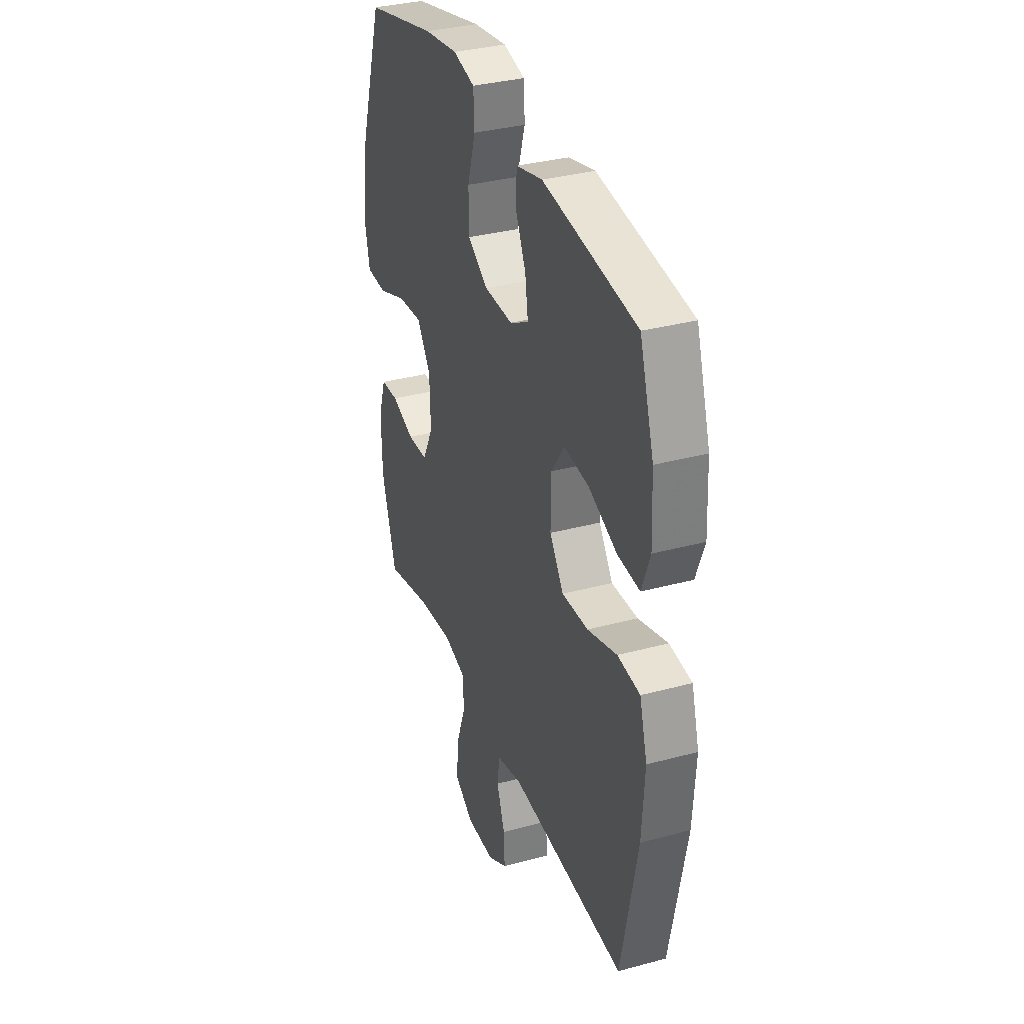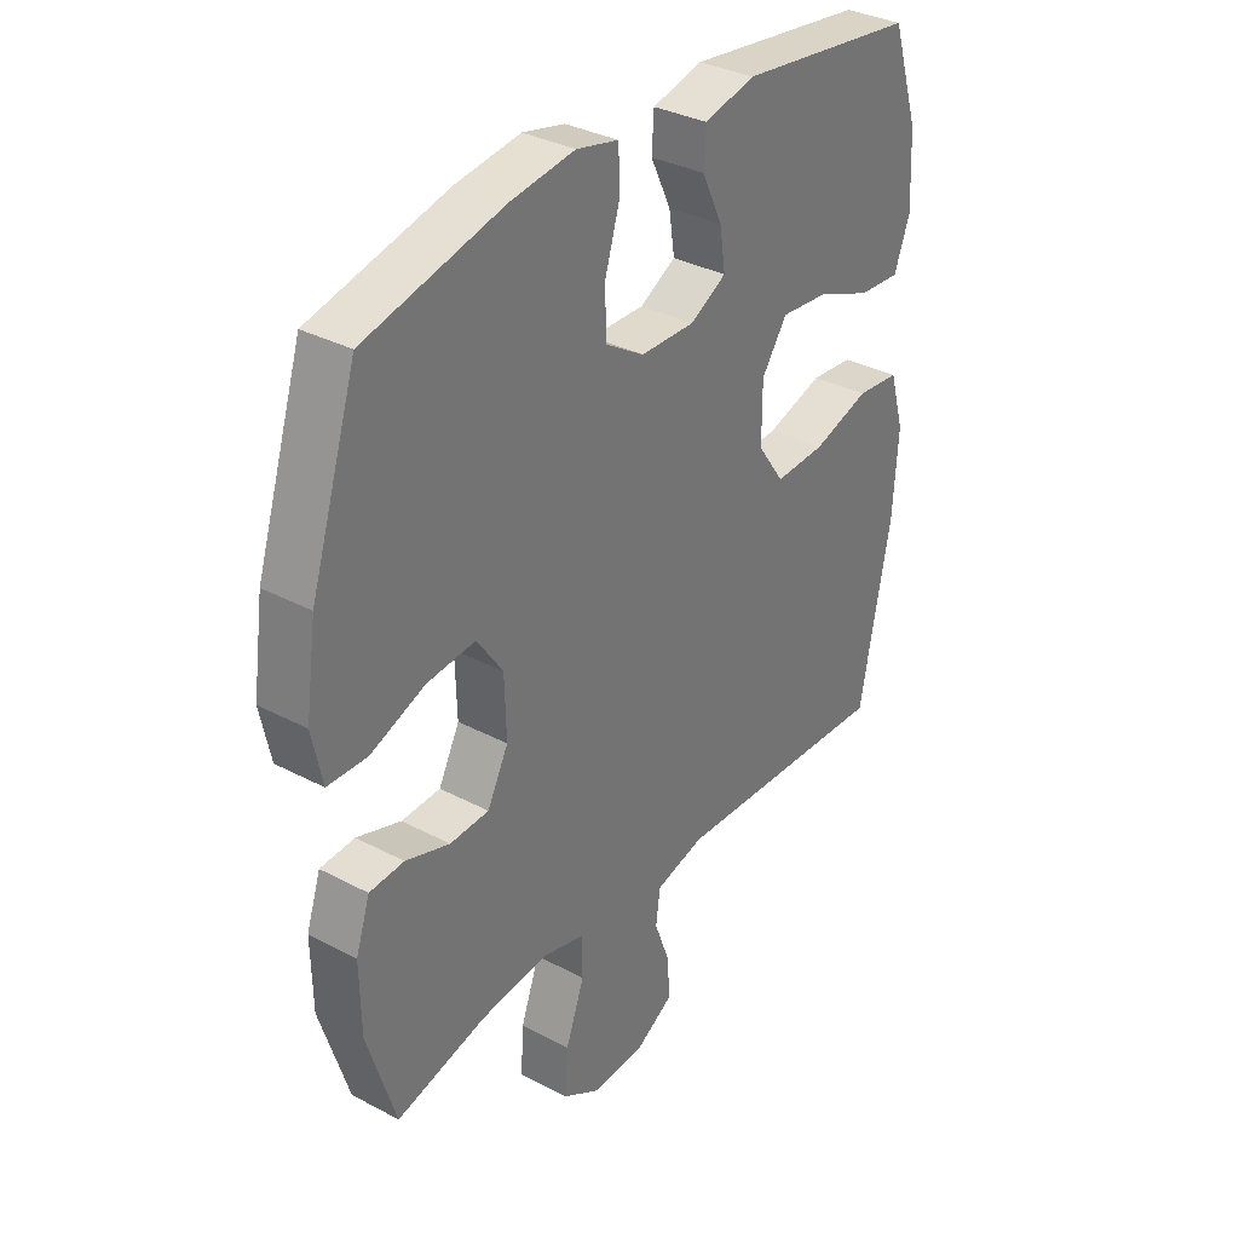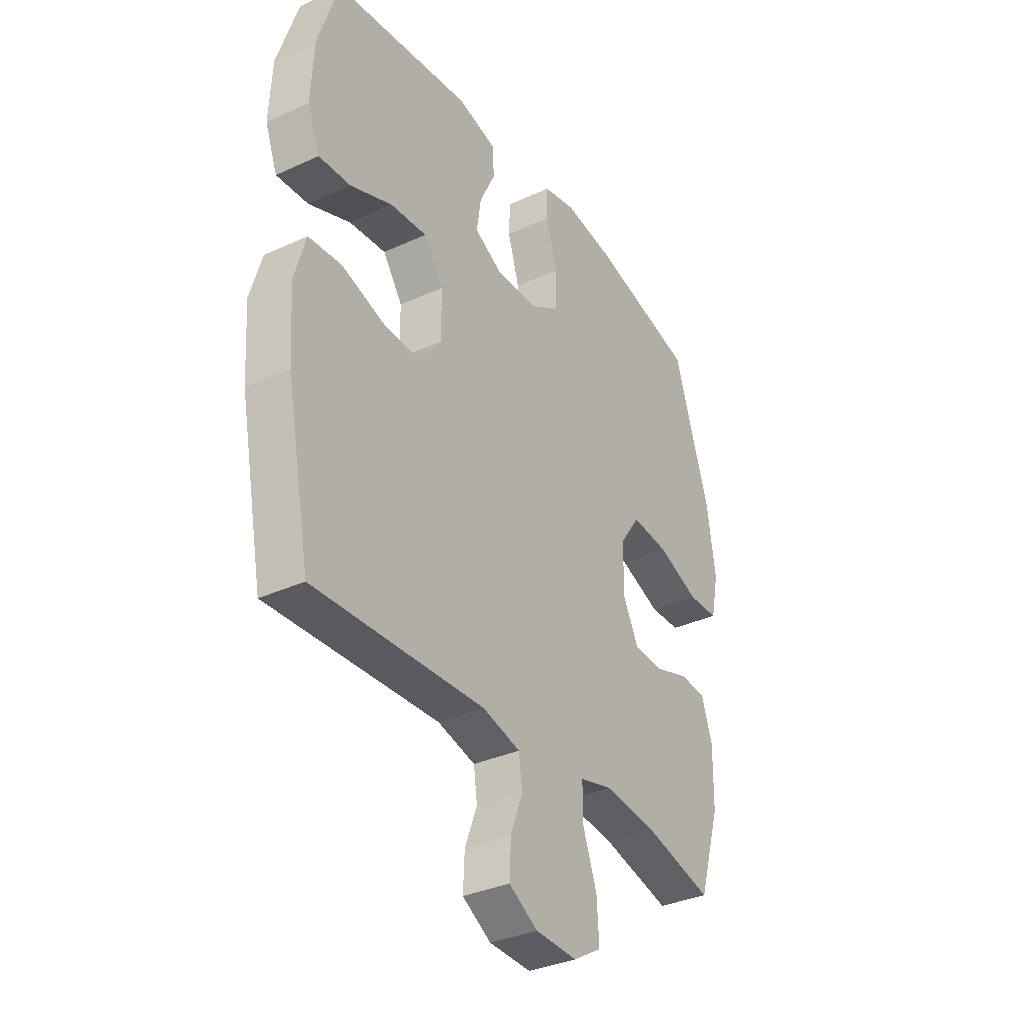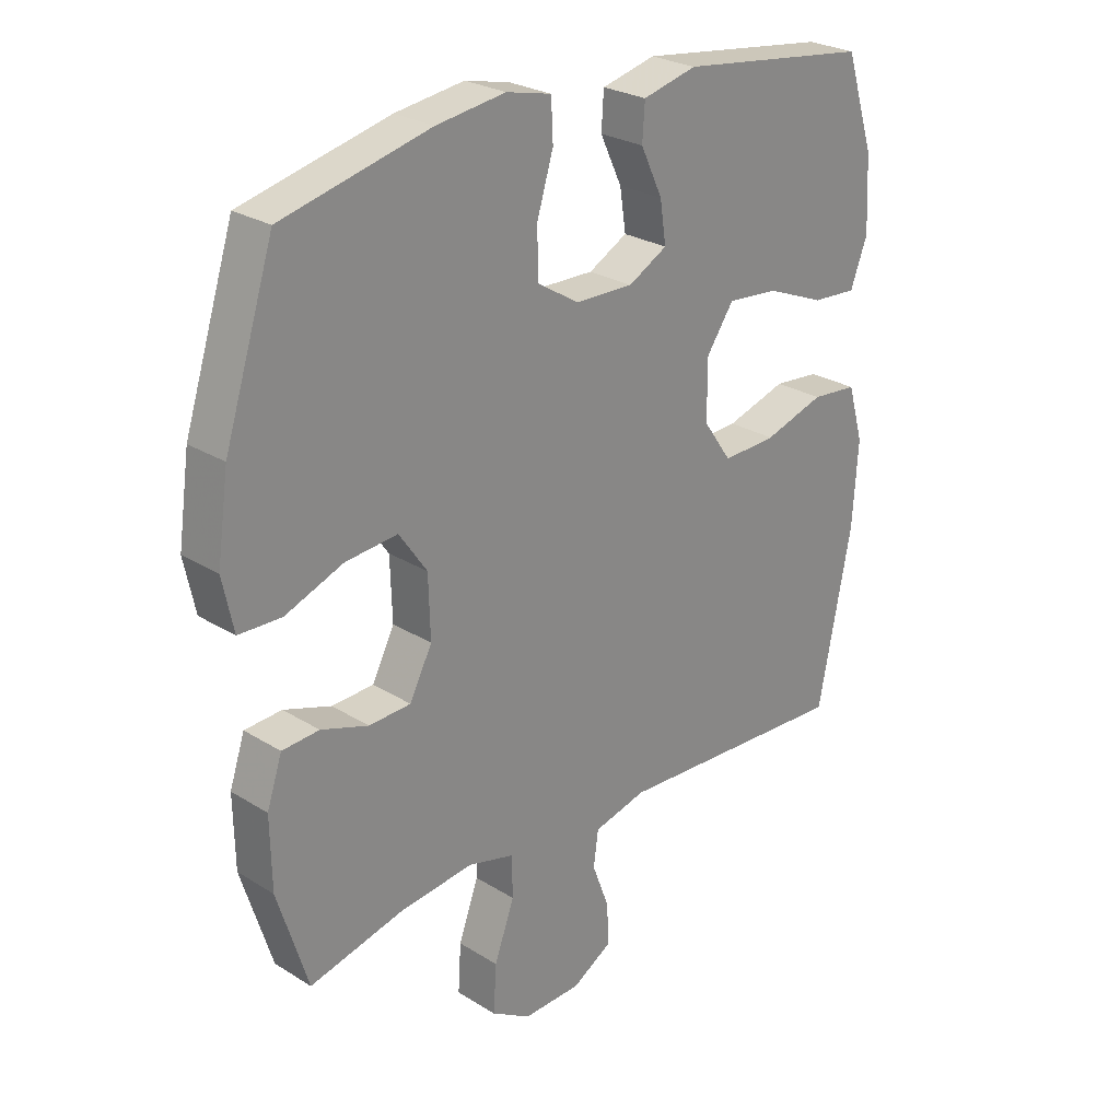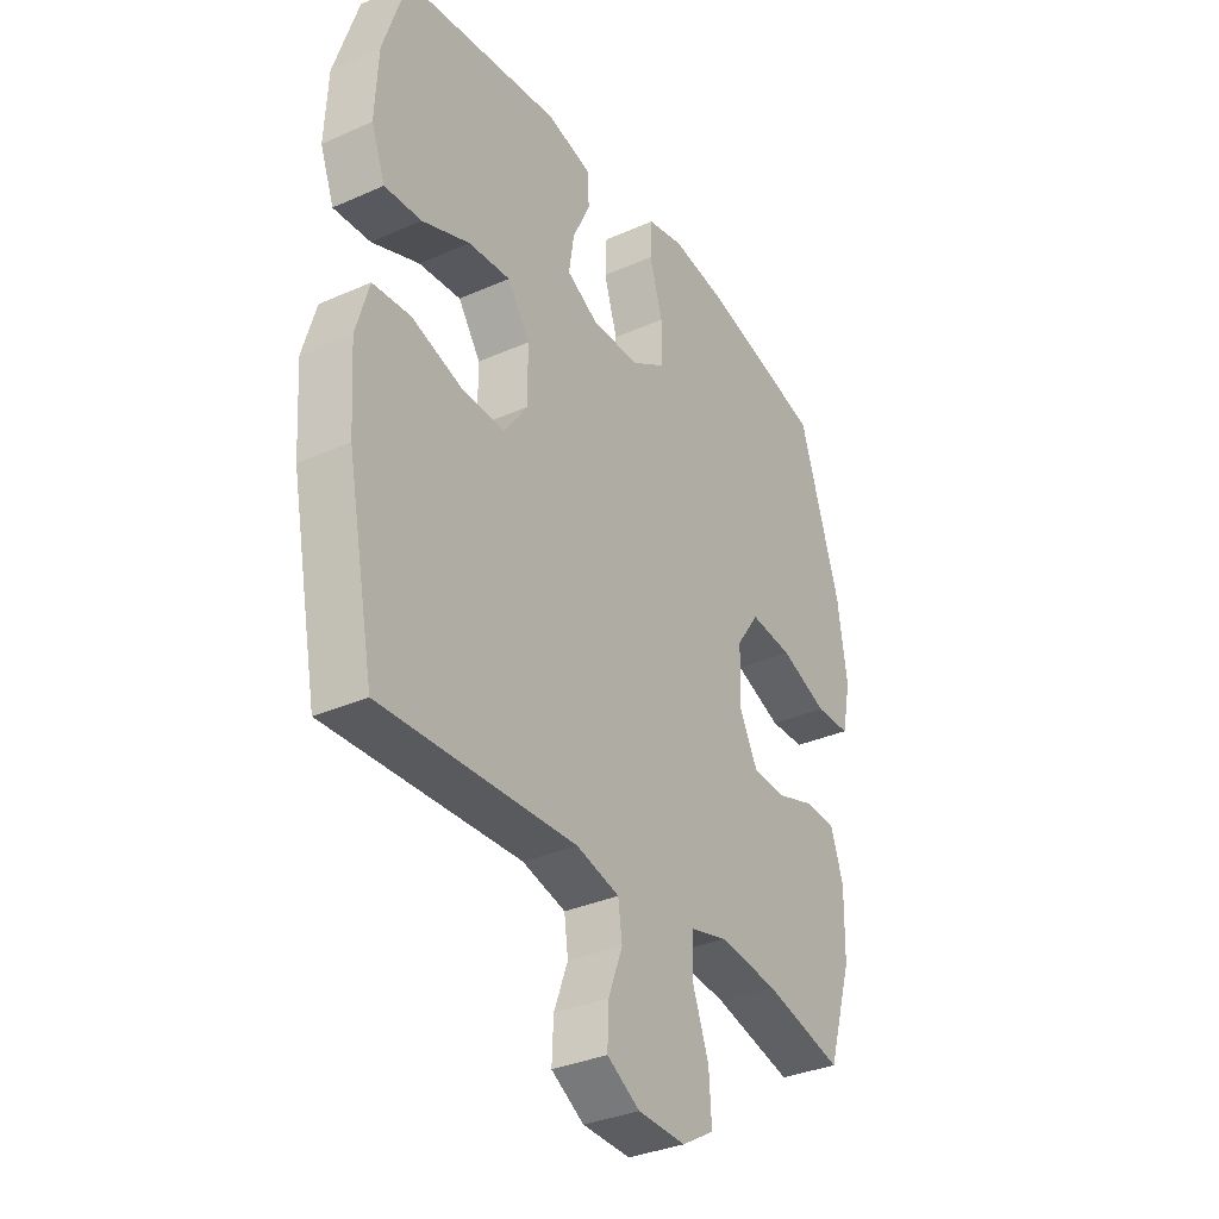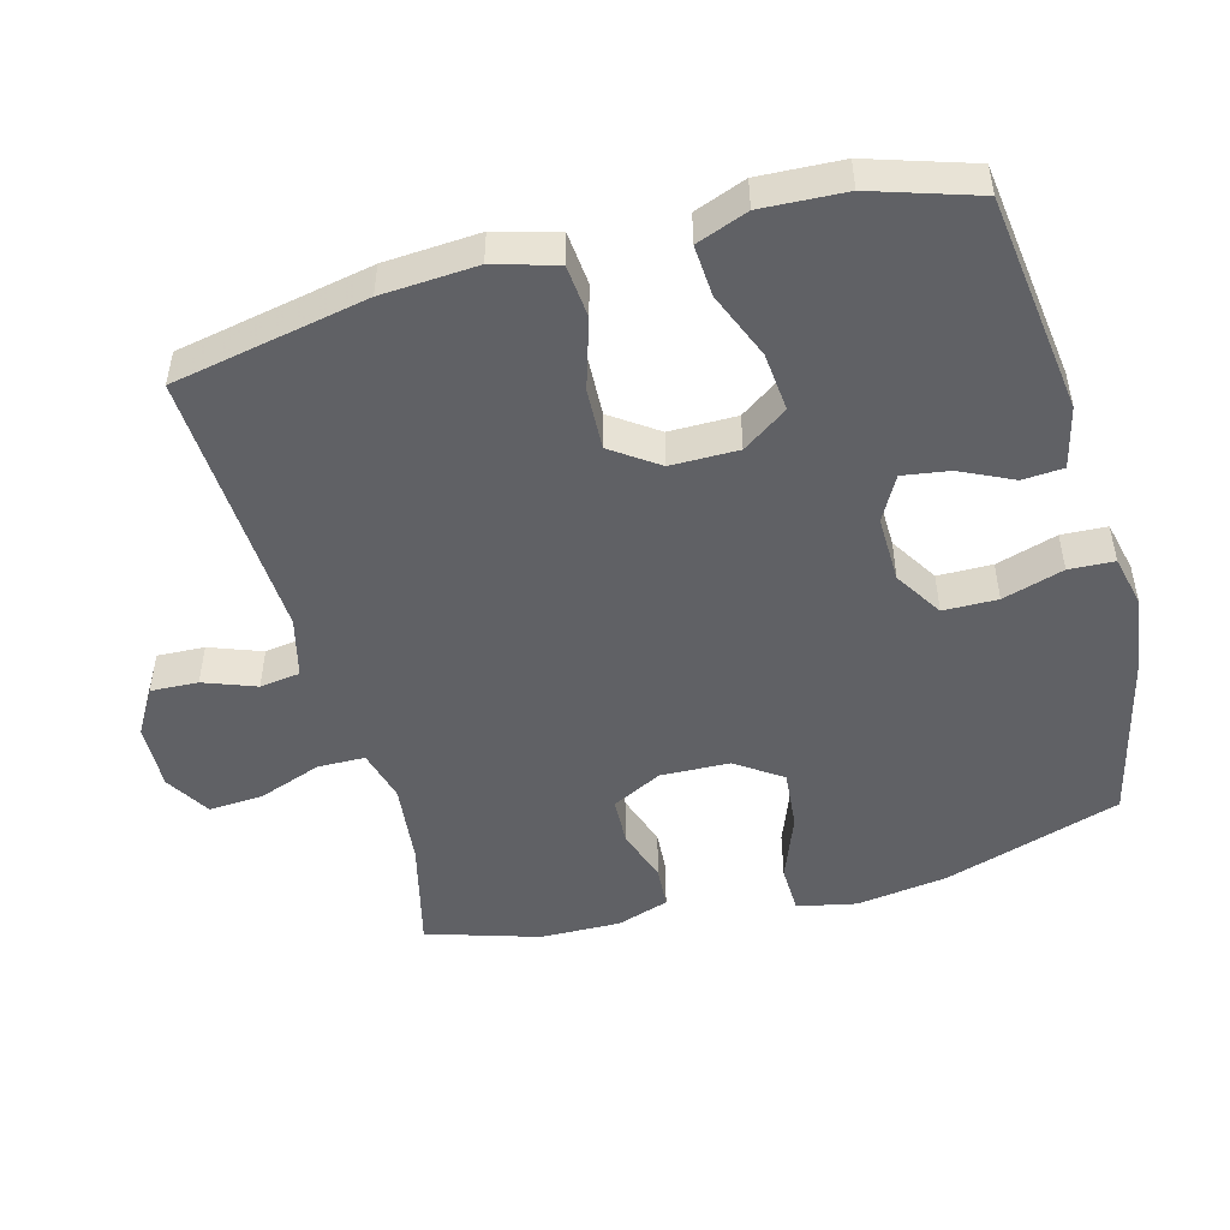
<metadata>
{"format":"obj","ext":"obj","renderer":"f3d","projection":"perspective","resolution":1024,"background":"white","views":[{"elev":34.2,"azim":-110.0,"up":"+Z"},{"elev":33.8,"azim":125.8,"up":"+Z"},{"elev":-34.5,"azim":-58.3,"up":"+Z"},{"elev":26.1,"azim":134.5,"up":"+Z"},{"elev":-33.9,"azim":-59.0,"up":"+Z"},{"elev":-49.3,"azim":-74.8,"up":"+Y"}]}
</metadata>
<code>
v 0.5 0.07 -0.5
v 0.341 0.07 -0.461
v 0.222 0.07 -0.448
v 0.146 0.07 -0.468
v 0.145 0.07 -0.536
v 0.178 0.07 -0.627
v 0.183 0.07 -0.706
v 0.118 0.07 -0.745
v 0.022 0.07 -0.742
v -0.044 0.07 -0.703
v -0.041 0.07 -0.635
v -0.013 0.07 -0.56
v -0.021 0.07 -0.502
v -0.108 0.07 -0.48
v -0.5 0.07 -0.5
v -0.555 0.07 -0.22
v -0.564 0.07 -0.083
v -0.538 0.07 0.007
v -0.462 0.07 0.014
v -0.362 0.07 -0.017
v -0.273 0.07 -0.021
v -0.226 0.07 0.046
v -0.226 0.07 0.143
v -0.271 0.07 0.208
v -0.356 0.07 0.2
v -0.452 0.07 0.161
v -0.526 0.07 0.156
v -0.554 0.07 0.23
v -0.548 0.07 0.35
v -0.5 0.07 0.5
v -0.184 0.07 0.541
v -0.095 0.07 0.519
v -0.091 0.07 0.46
v -0.127 0.07 0.384
v -0.137 0.07 0.317
v -0.073 0.07 0.282
v 0.023 0.07 0.284
v 0.092 0.07 0.327
v 0.093 0.07 0.405
v 0.066 0.07 0.493
v 0.069 0.07 0.558
v 0.143 0.07 0.575
v 0.257 0.07 0.559
v 0.5 0.07 0.5
v 0.582 0.07 0.245
v 0.601 0.07 0.113
v 0.583 0.07 0.028
v 0.513 0.07 0.026
v 0.417 0.07 0.063
v 0.331 0.07 0.071
v 0.285 0.07 0.005
v 0.282 0.07 -0.095
v 0.319 0.07 -0.167
v 0.388 0.07 -0.17
v 0.466 0.07 -0.144
v 0.527 0.07 -0.148
v 0.552 0.07 -0.223
v 0.55 0.07 -0.339
v 0.5 0 -0.5
v 0.341 0 -0.461
v 0.222 0 -0.448
v 0.146 0 -0.468
v 0.145 0 -0.536
v 0.178 0 -0.627
v 0.183 0 -0.706
v 0.118 0 -0.745
v 0.022 0 -0.742
v -0.044 0 -0.703
v -0.041 0 -0.635
v -0.013 0 -0.56
v -0.021 0 -0.502
v -0.108 0 -0.48
v -0.5 0 -0.5
v -0.555 0 -0.22
v -0.564 0 -0.083
v -0.538 0 0.007
v -0.462 0 0.014
v -0.362 0 -0.017
v -0.273 0 -0.021
v -0.226 0 0.046
v -0.226 0 0.143
v -0.271 0 0.208
v -0.356 0 0.2
v -0.452 0 0.161
v -0.526 0 0.156
v -0.554 0 0.23
v -0.548 0 0.35
v -0.5 0 0.5
v -0.184 0 0.541
v -0.095 0 0.519
v -0.091 0 0.46
v -0.127 0 0.384
v -0.137 0 0.317
v -0.073 0 0.282
v 0.023 0 0.284
v 0.092 0 0.327
v 0.093 0 0.405
v 0.066 0 0.493
v 0.069 0 0.558
v 0.143 0 0.575
v 0.257 0 0.559
v 0.5 0 0.5
v 0.582 0 0.245
v 0.601 0 0.113
v 0.583 0 0.028
v 0.513 0 0.026
v 0.417 0 0.063
v 0.331 0 0.071
v 0.285 0 0.005
v 0.282 0 -0.095
v 0.319 0 -0.167
v 0.388 0 -0.17
v 0.466 0 -0.144
v 0.527 0 -0.148
v 0.552 0 -0.223
v 0.55 0 -0.339
f 57 58 1 2
f 54 55 56 57
f 53 54 57 2
f 52 53 2 3
f 51 52 3 4
f 46 47 48 49
f 46 49 50
f 45 46 50
f 44 45 50
f 43 44 50 51
f 39 40 41 42
f 38 39 42 43
f 31 32 33 34
f 31 34 35
f 30 31 35
f 29 30 35 36
f 25 26 27 28
f 24 25 28 29
f 17 18 19 20
f 17 20 21
f 14 15 16 17
f 13 14 17 21
f 9 10 11 12
f 9 12 13
f 8 9 13
f 5 6 7 8
f 4 5 8 13
f 38 43 51 4
f 24 29 36
f 23 24 36 37
f 22 23 37
f 21 22 37 38
f 4 13 21 38
f 60 59 116 115
f 115 114 113 112
f 60 115 112 111
f 61 60 111 110
f 62 61 110 109
f 107 106 105 104
f 108 107 104
f 108 104 103
f 108 103 102
f 109 108 102 101
f 100 99 98 97
f 101 100 97 96
f 92 91 90 89
f 93 92 89
f 93 89 88
f 94 93 88 87
f 86 85 84 83
f 87 86 83 82
f 78 77 76 75
f 79 78 75
f 75 74 73 72
f 79 75 72 71
f 70 69 68 67
f 71 70 67
f 71 67 66
f 66 65 64 63
f 71 66 63 62
f 62 109 101 96
f 94 87 82
f 95 94 82 81
f 95 81 80
f 96 95 80 79
f 96 79 71 62
f 1 59 60 2
f 2 60 61 3
f 3 61 62 4
f 4 62 63 5
f 5 63 64 6
f 6 64 65 7
f 7 65 66 8
f 8 66 67 9
f 9 67 68 10
f 10 68 69 11
f 11 69 70 12
f 12 70 71 13
f 13 71 72 14
f 14 72 73 15
f 15 73 74 16
f 16 74 75 17
f 17 75 76 18
f 18 76 77 19
f 19 77 78 20
f 20 78 79 21
f 21 79 80 22
f 22 80 81 23
f 23 81 82 24
f 24 82 83 25
f 25 83 84 26
f 26 84 85 27
f 27 85 86 28
f 28 86 87 29
f 29 87 88 30
f 30 88 89 31
f 31 89 90 32
f 32 90 91 33
f 33 91 92 34
f 34 92 93 35
f 35 93 94 36
f 36 94 95 37
f 37 95 96 38
f 38 96 97 39
f 39 97 98 40
f 40 98 99 41
f 41 99 100 42
f 42 100 101 43
f 43 101 102 44
f 44 102 103 45
f 45 103 104 46
f 46 104 105 47
f 47 105 106 48
f 48 106 107 49
f 49 107 108 50
f 50 108 109 51
f 51 109 110 52
f 52 110 111 53
f 53 111 112 54
f 54 112 113 55
f 55 113 114 56
f 56 114 115 57
f 57 115 116 58
f 58 116 59 1

</code>
